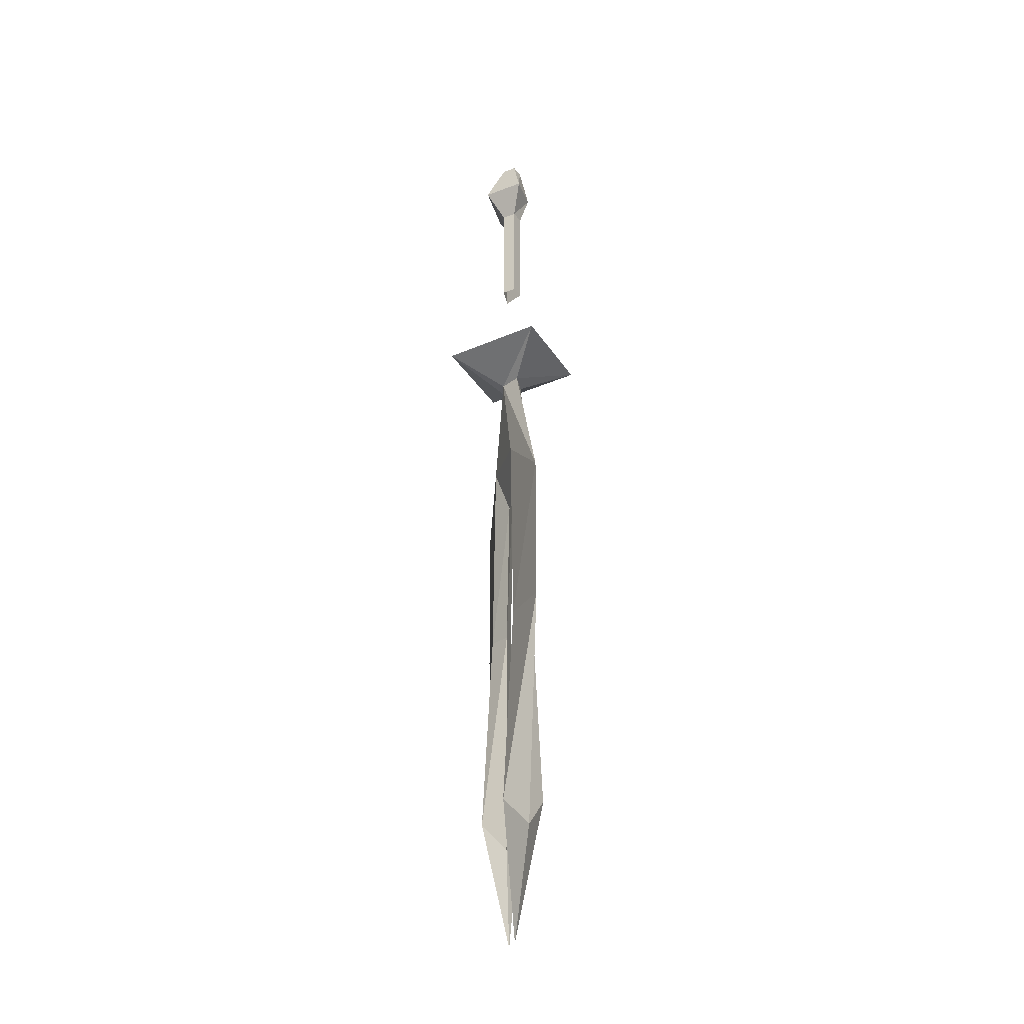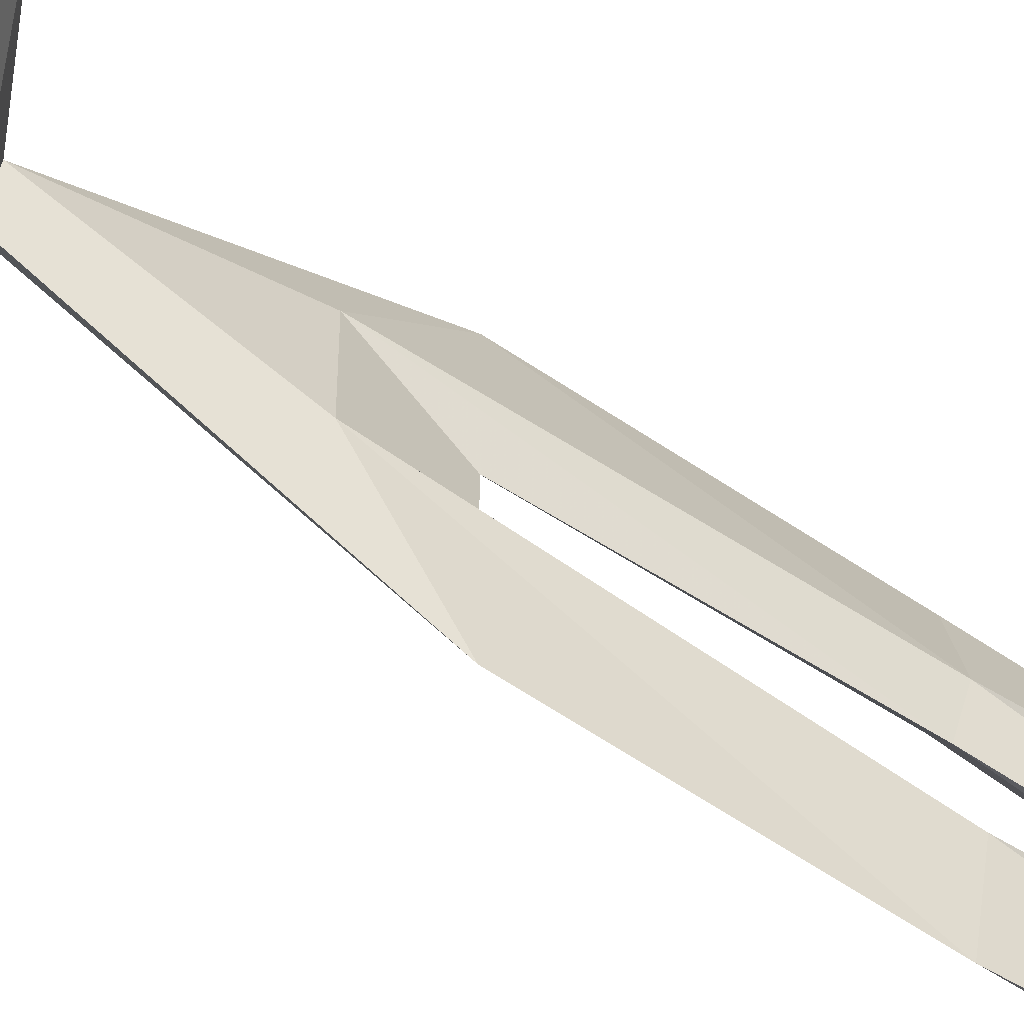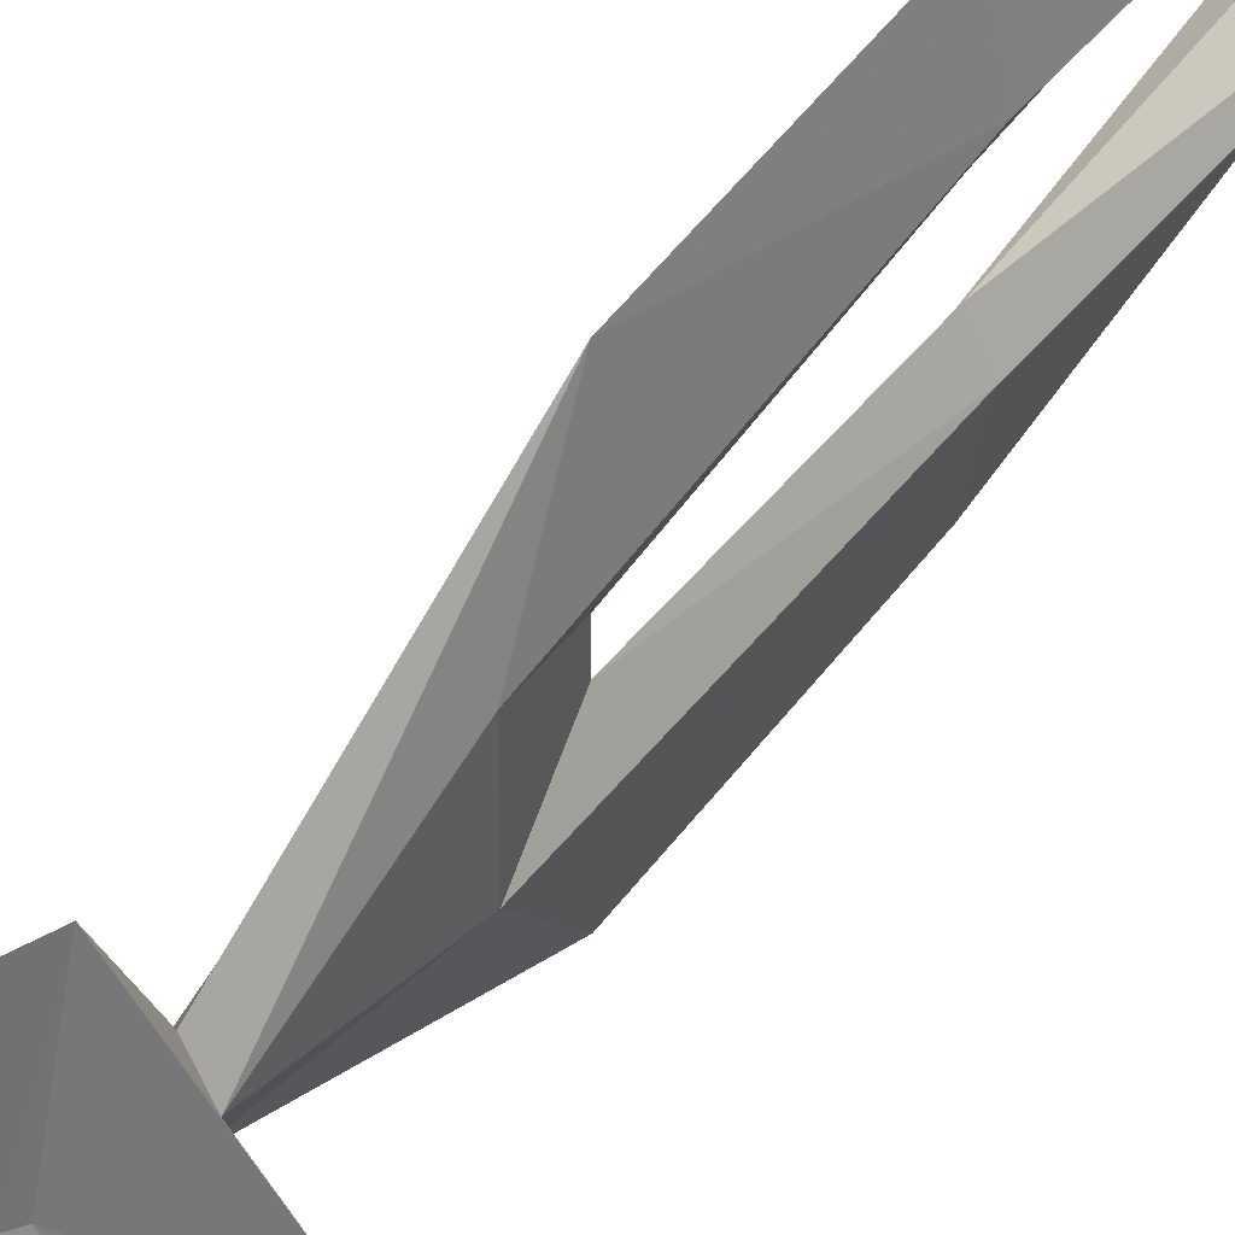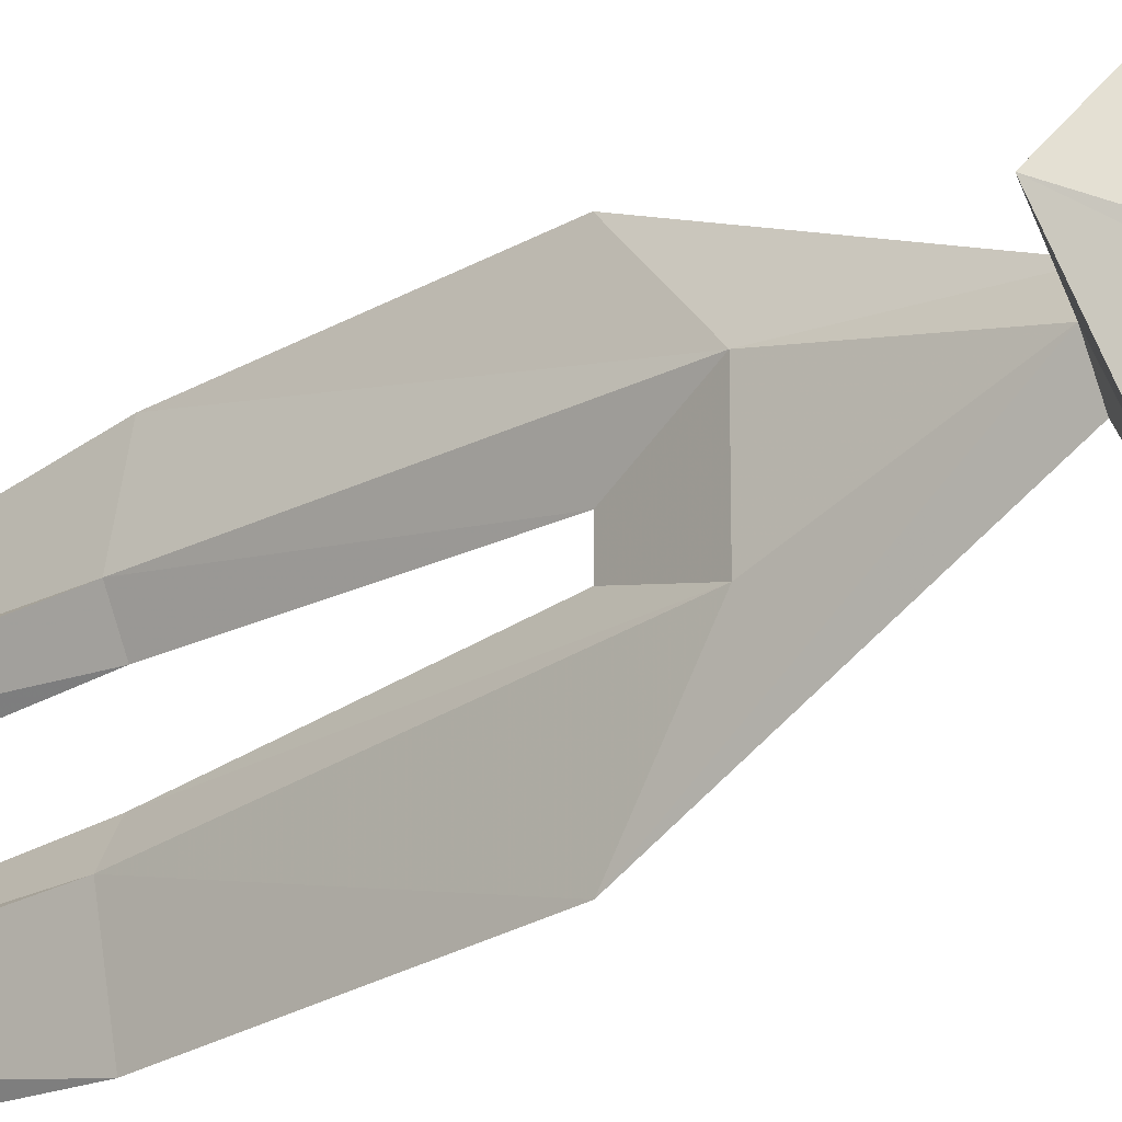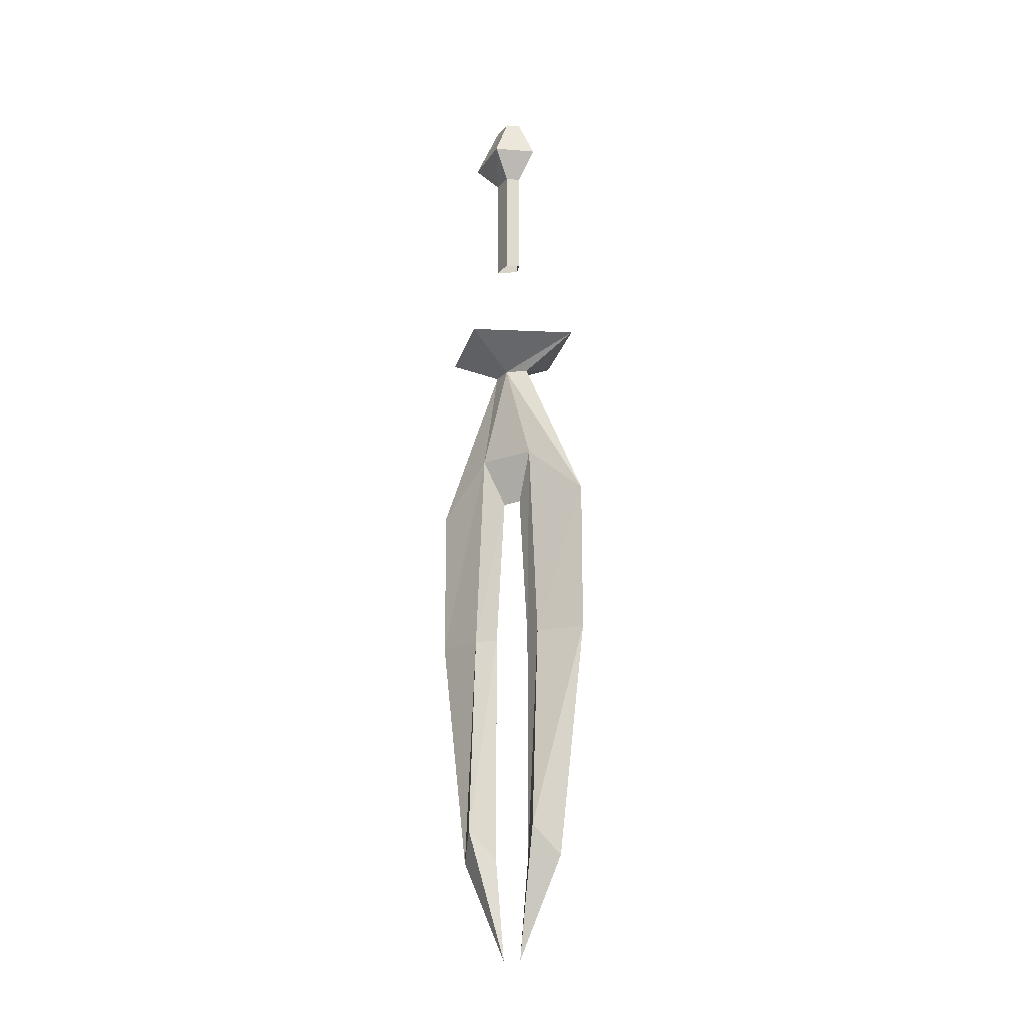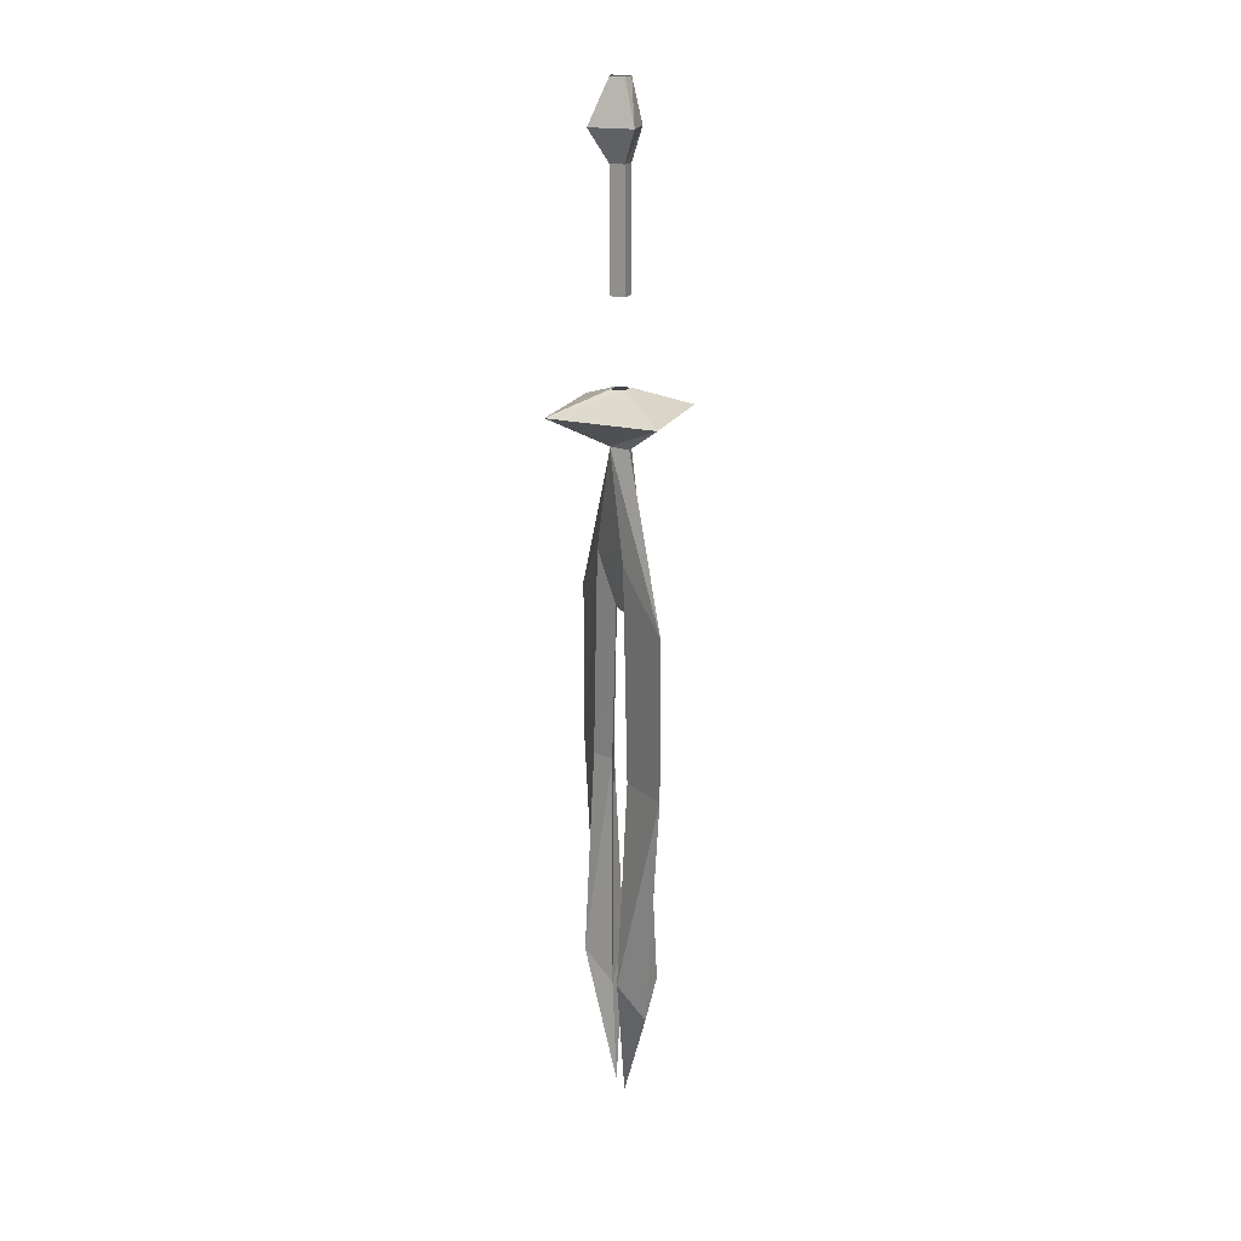
<metadata>
{"format":"obj","ext":"obj","renderer":"f3d","projection":"perspective","resolution":1024,"background":"white","views":[{"elev":-29.3,"azim":164.3,"up":"+Z"},{"elev":-62.1,"azim":55.5,"up":"+Y"},{"elev":45.8,"azim":33.2,"up":"+Y"},{"elev":-27.7,"azim":-48.7,"up":"+Y"},{"elev":-18.5,"azim":126.1,"up":"+Z"},{"elev":18.6,"azim":157.6,"up":"+Z"}]}
</metadata>
<code>
v -0.2344 -0.7656 -0.07031
v -0.2344 -0.7422 -0.1484
v -0.2344 -0.7891 -0.1484
v -0.2266 -0.8359 -0.1875
v -0.2266 -0.7812 -0.07031
v -0.2266 -0.8281 -0.04688
v -0.2812 -0.7656 -0.04688
v -0.2266 -0.75 -0.07031
v -0.2266 -0.6953 -0.1875
v -0.2266 -0.6953 -0.3047
v -0.2344 -0.7344 -0.3047
v -0.2266 -0.7578 -0.1875
v -0.2266 -0.7734 -0.1875
v -0.2266 -0.7812 -0.3047
v -0.2344 -0.7969 -0.3047
v -0.2266 -0.8359 -0.3047
v -0.2188 -0.7891 -0.1484
v -0.2188 -0.7656 -0.07031
v -0.1719 -0.7656 -0.04688
v -0.2188 -0.7656 -0.03125
v -0.2266 -0.7734 -0.03125
v -0.2344 -0.7656 -0.03125
v -0.2266 -0.7031 -0.04688
v -0.2188 -0.7422 -0.1484
v -0.2188 -0.7344 -0.3047
v -0.2109 -0.7344 -0.4609
v -0.2266 -0.7188 -0.4844
v -0.2422 -0.7344 -0.4609
v -0.2266 -0.75 -0.3047
v -0.2188 -0.7969 -0.3047
v -0.2109 -0.7969 -0.4609
v -0.2266 -0.7812 -0.4844
v -0.2422 -0.7969 -0.4609
v -0.2266 -0.8125 -0.4844
v -0.2266 -0.7734 -0.5625
v -0.2266 -0.7578 -0.5625
v -0.2266 -0.75 -0.4844
v -0.2266 -0.7578 -0.03125
v -0.2344 -0.7656 0.03125
v -0.2266 -0.7812 0.03125
v -0.2266 -0.7812 0.1172
v -0.2344 -0.7656 0.1172
v -0.2266 -0.7578 0.03125
v -0.2266 -0.7578 0.1172
v -0.2188 -0.7656 0.03125
v -0.2188 -0.7656 0.1172
v -0.2031 -0.7656 0.1406
v -0.2266 -0.8047 0.1406
v -0.2422 -0.7656 0.1406
v -0.2266 -0.7422 0.1406
v -0.2266 -0.7578 0.1719
v -0.2188 -0.7656 0.1719
v -0.2266 -0.7812 0.1719
v -0.2344 -0.7656 0.1719
f 1 1 2
f 1 2 3
f 2 12 13
f 2 13 3
f 3 15 4
f 4 15 16
f 11 28 29
f 12 24 17
f 12 17 13
f 15 33 16
f 16 33 34
f 16 34 30
f 28 37 29
f 29 37 25
f 17 24 18
f 17 18 18
f 30 34 31
f 25 37 26
f 39 40 41
f 39 41 42
f 45 46 40
f 40 46 41
f 1 3 4
f 1 4 5
f 1 7 8
f 1 8 2
f 2 8 9
f 2 9 10
f 2 10 11
f 3 13 14
f 3 14 15
f 4 17 5
f 5 17 18
f 6 19 20
f 6 20 21
f 6 21 7
f 7 21 22
f 7 22 23
f 7 23 8
f 8 23 18
f 8 18 9
f 9 18 24
f 9 24 25
f 9 25 10
f 10 25 26
f 10 26 27
f 10 27 11
f 11 27 28
f 13 17 30
f 13 30 14
f 14 30 31
f 14 31 32
f 14 32 15
f 15 32 33
f 35 33 32
f 35 32 31
f 36 28 27
f 36 27 26
f 22 38 23
f 23 38 19
f 23 19 18
f 19 38 20
f 39 42 43
f 43 42 44
f 43 44 45
f 45 44 46
f 42 49 44
f 44 49 50
f 44 50 46
f 46 50 47
f 47 50 51
f 47 51 52
f 47 52 48
f 48 52 53
f 48 53 49
f 49 53 54
f 49 54 50
f 50 54 51
f 1 5 6
f 1 6 7
f 2 11 12
f 4 16 17
f 5 18 19
f 5 19 6
f 11 29 12
f 12 29 24
f 16 30 17
f 35 31 34
f 35 34 33
f 36 26 37
f 36 37 28
f 29 25 24
f 41 46 47
f 41 47 48
f 41 48 42
f 42 48 49

</code>
